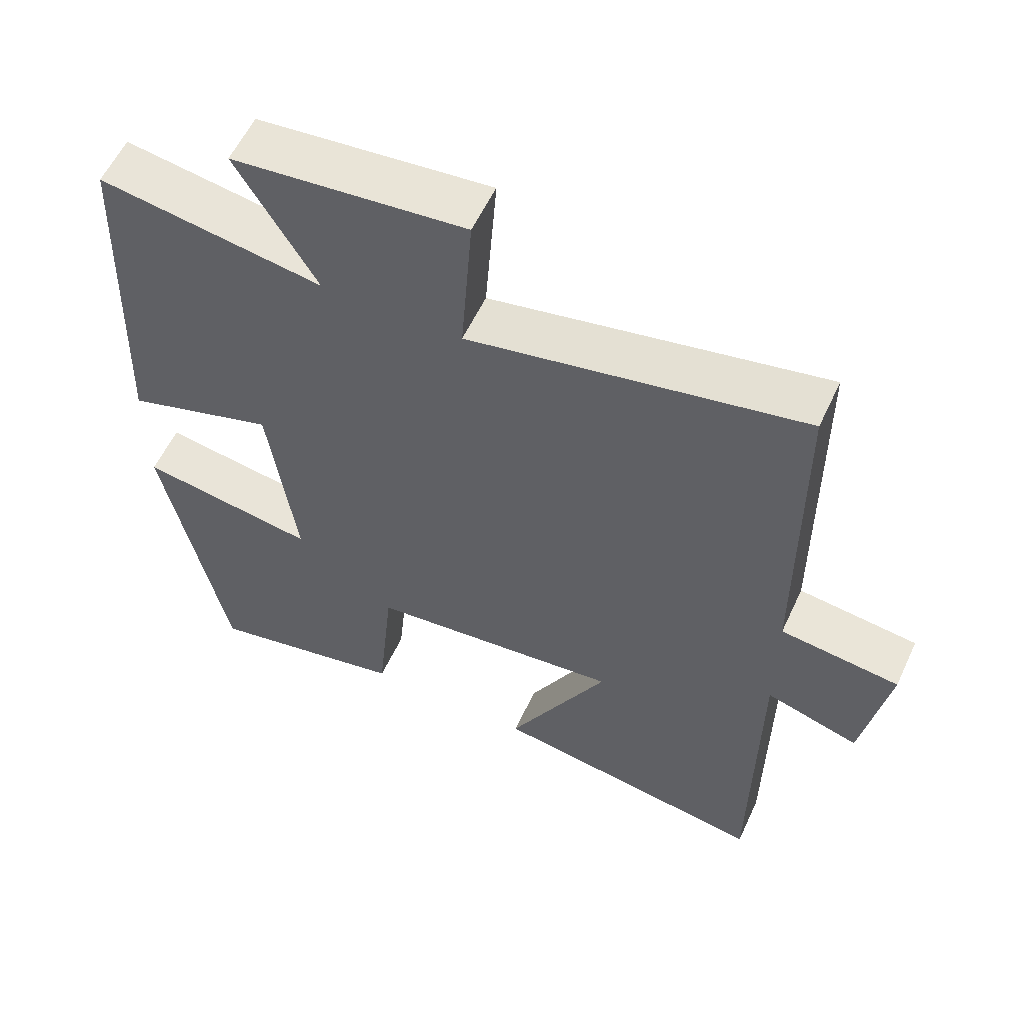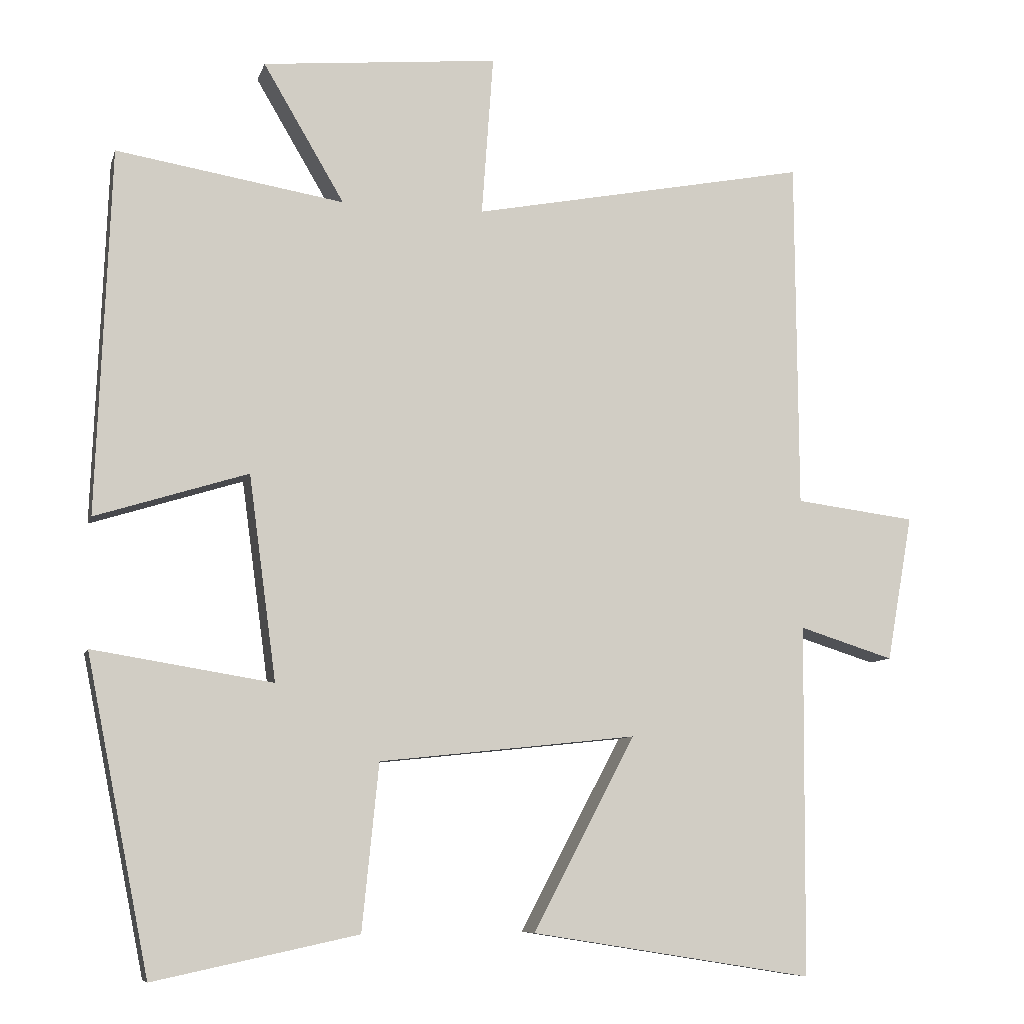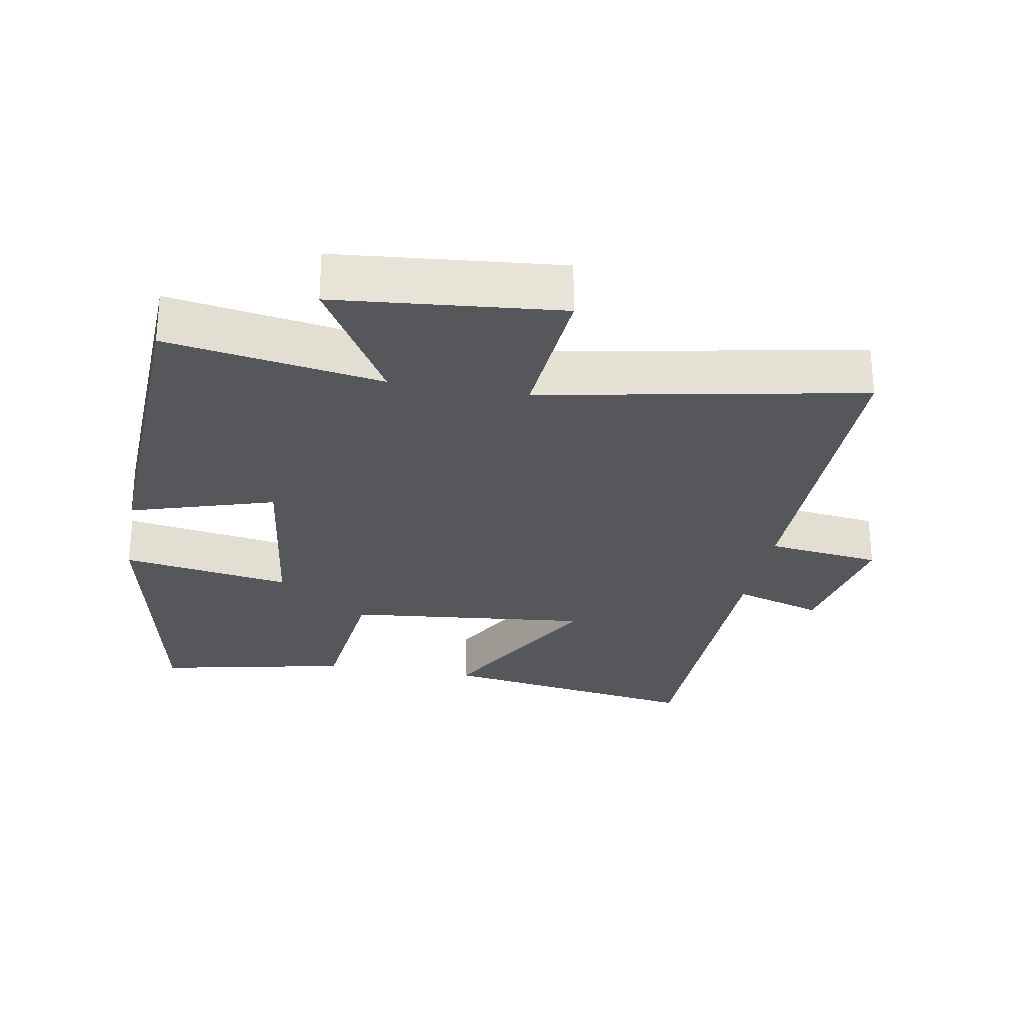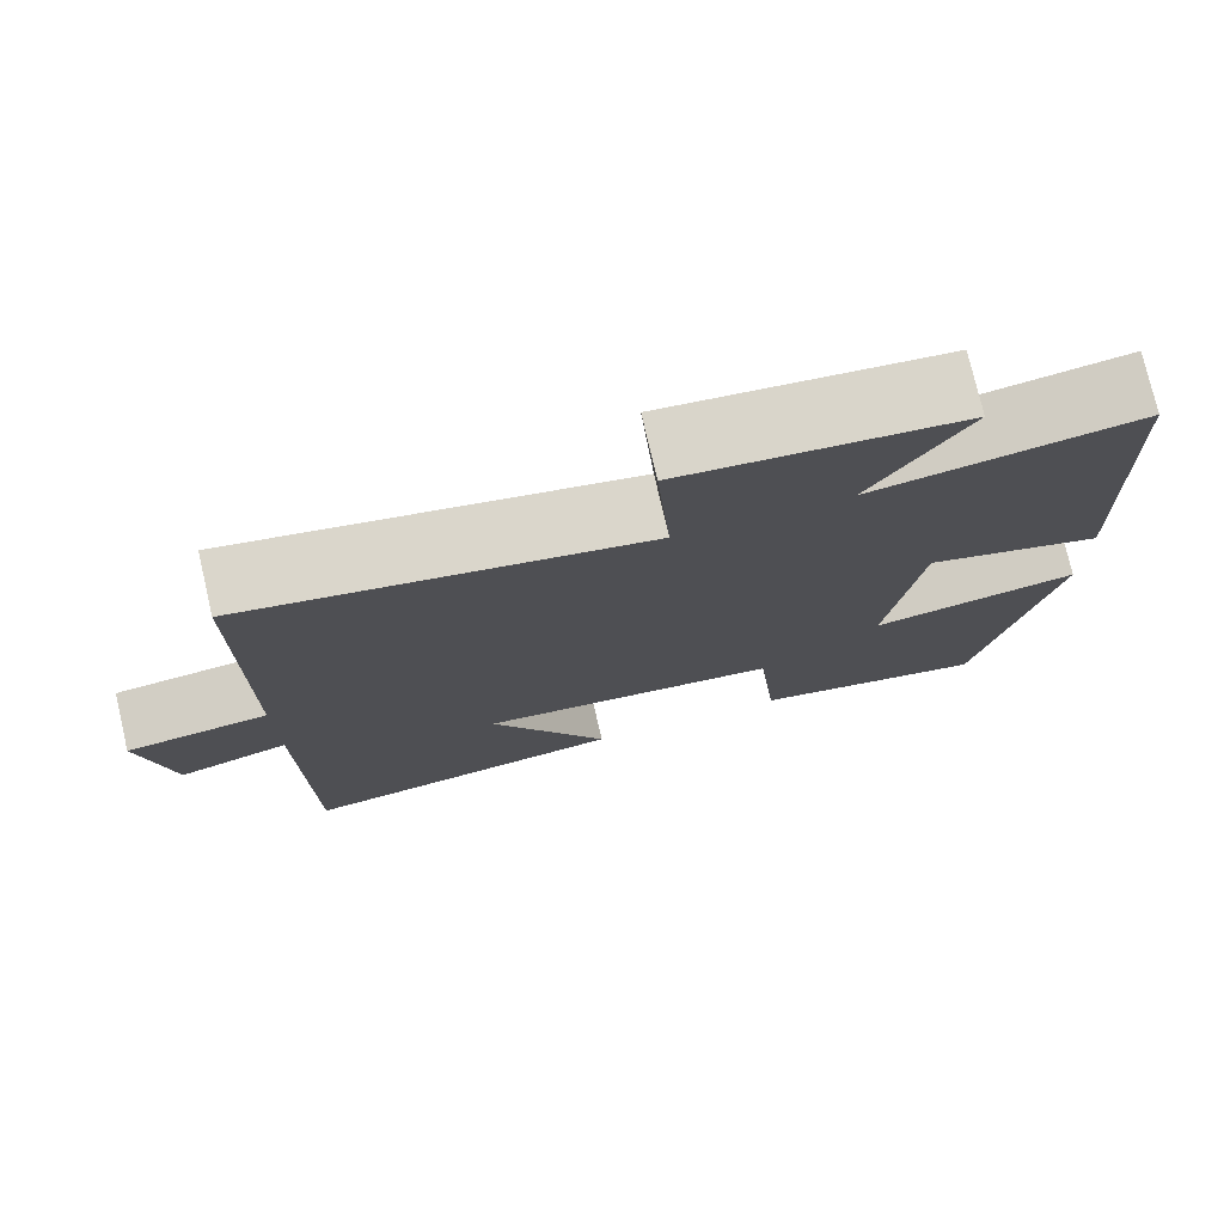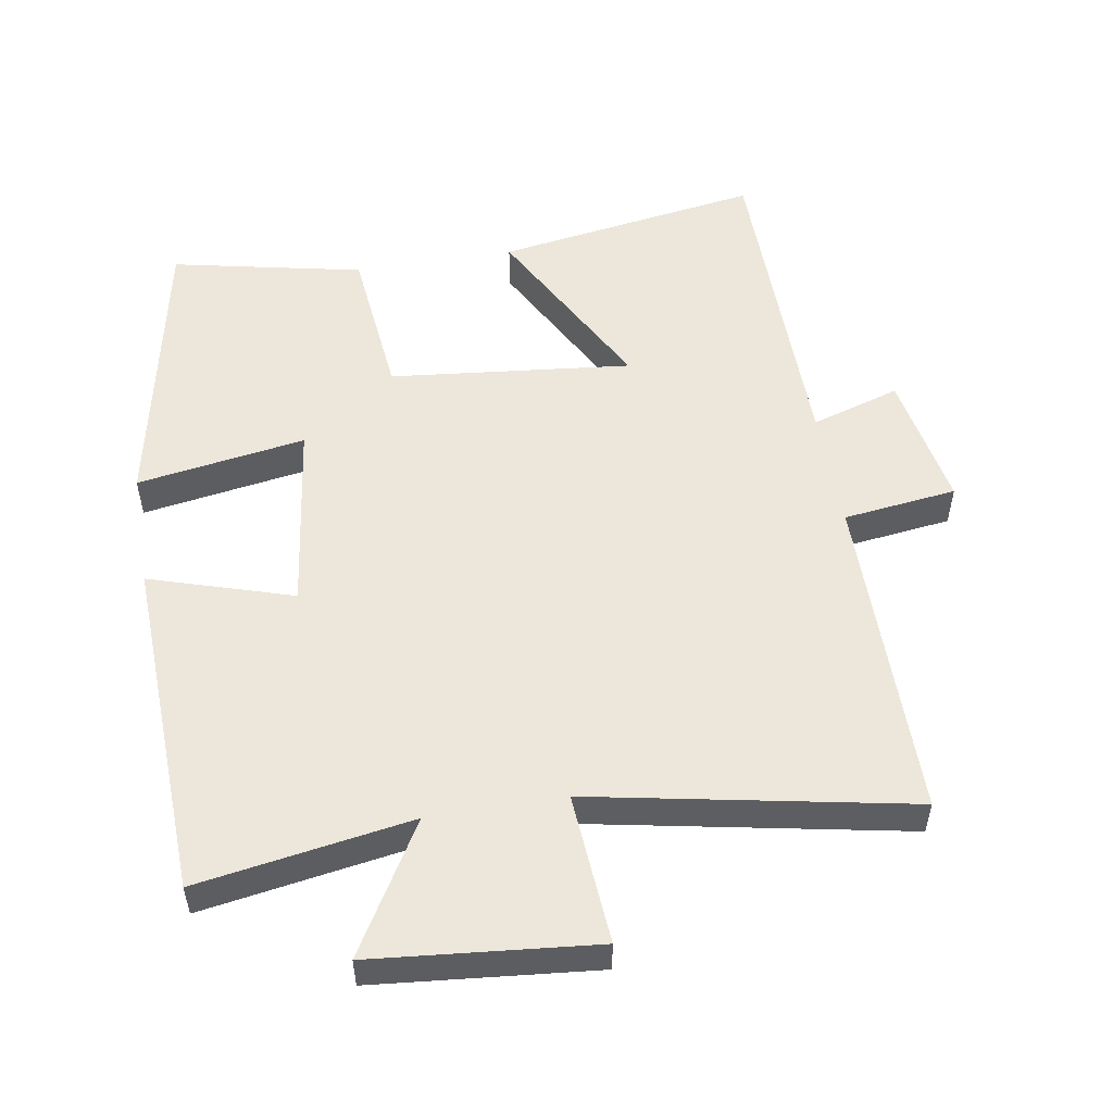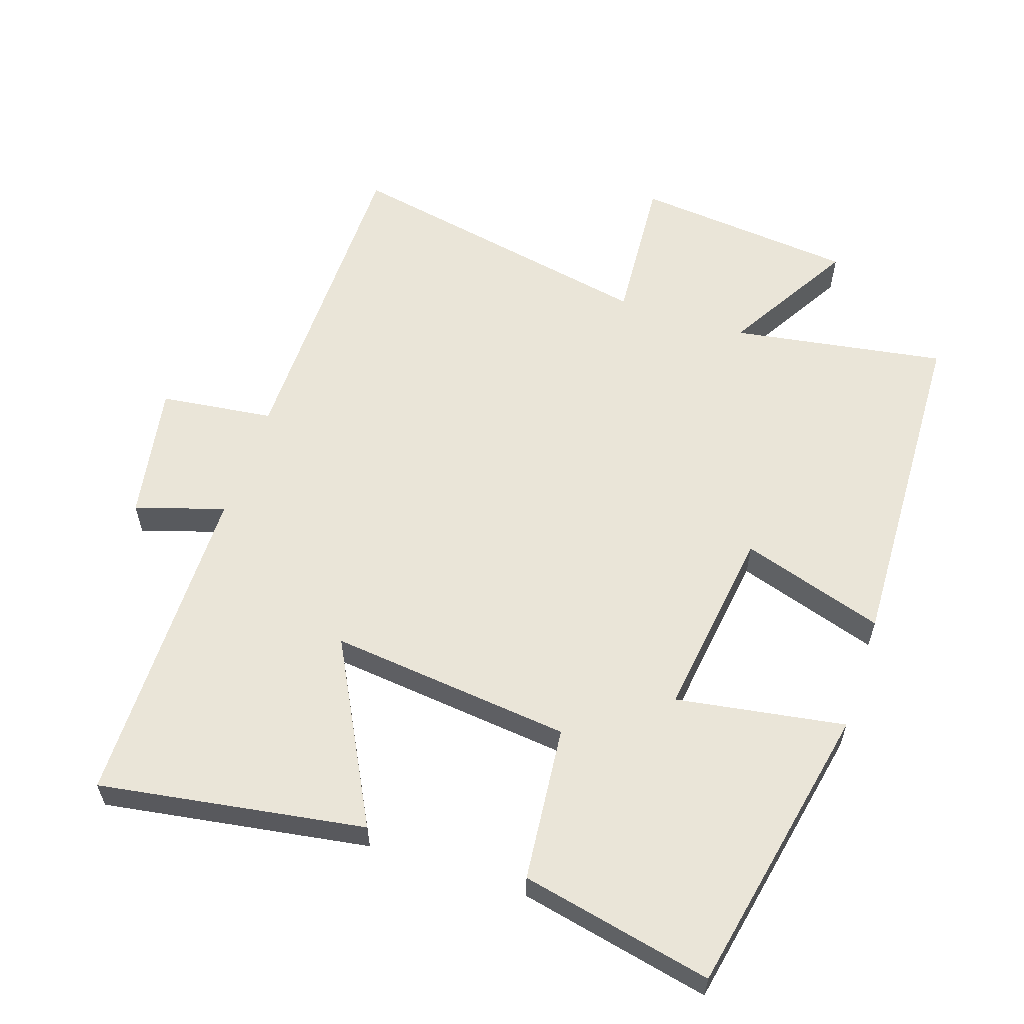
<metadata>
{"format":"obj","ext":"obj","renderer":"f3d","projection":"perspective","resolution":1024,"background":"white","views":[{"elev":57.6,"azim":24.8,"up":"+Z"},{"elev":-8.4,"azim":-14.1,"up":"+Z"},{"elev":-27.1,"azim":-10.4,"up":"+Y"},{"elev":76.5,"azim":166.9,"up":"+Z"},{"elev":52.8,"azim":-9.6,"up":"+Y"},{"elev":59.0,"azim":-161.5,"up":"+Y"}]}
</metadata>
<code>
v -0.413 0.07 -0.56
v -0.5 0.07 -0.128
v -0.252 0.07 -0.168
v -0.29 0.07 0.114
v -0.5 0.07 0.048
v -0.481 0.07 0.551
v -0.167 0.07 0.5
v -0.279 0.07 0.69
v 0.047 0.07 0.722
v 0.031 0.07 0.5
v 0.497 0.07 0.591
v 0.5 0.07 0.106
v 0.667 0.07 0.085
v 0.631 0.07 -0.117
v 0.5 0.07 -0.076
v 0.496 0.07 -0.562
v 0.106 0.07 -0.5
v 0.247 0.07 -0.233
v -0.109 0.07 -0.271
v -0.132 0.07 -0.5
v -0.413 0 -0.56
v -0.5 0 -0.128
v -0.252 0 -0.168
v -0.29 0 0.114
v -0.5 0 0.048
v -0.481 0 0.551
v -0.167 0 0.5
v -0.279 0 0.69
v 0.047 0 0.722
v 0.031 0 0.5
v 0.497 0 0.591
v 0.5 0 0.106
v 0.667 0 0.085
v 0.631 0 -0.117
v 0.5 0 -0.076
v 0.496 0 -0.562
v 0.106 0 -0.5
v 0.247 0 -0.233
v -0.109 0 -0.271
v -0.132 0 -0.5
f 1 2 3
f 20 1 3
f 19 20 3
f 18 19 3 4
f 15 16 17 18
f 15 18 4
f 12 13 14 15
f 12 15 4
f 11 12 4
f 10 11 4
f 7 8 9 10
f 7 10 4 5
f 5 6 7
f 23 22 21
f 23 21 40
f 23 40 39
f 24 23 39 38
f 38 37 36 35
f 24 38 35
f 35 34 33 32
f 24 35 32
f 24 32 31
f 24 31 30
f 30 29 28 27
f 25 24 30 27
f 27 26 25
f 1 21 22 2
f 2 22 23 3
f 3 23 24 4
f 4 24 25 5
f 5 25 26 6
f 6 26 27 7
f 7 27 28 8
f 8 28 29 9
f 9 29 30 10
f 10 30 31 11
f 11 31 32 12
f 12 32 33 13
f 13 33 34 14
f 14 34 35 15
f 15 35 36 16
f 16 36 37 17
f 17 37 38 18
f 18 38 39 19
f 19 39 40 20
f 20 40 21 1

</code>
